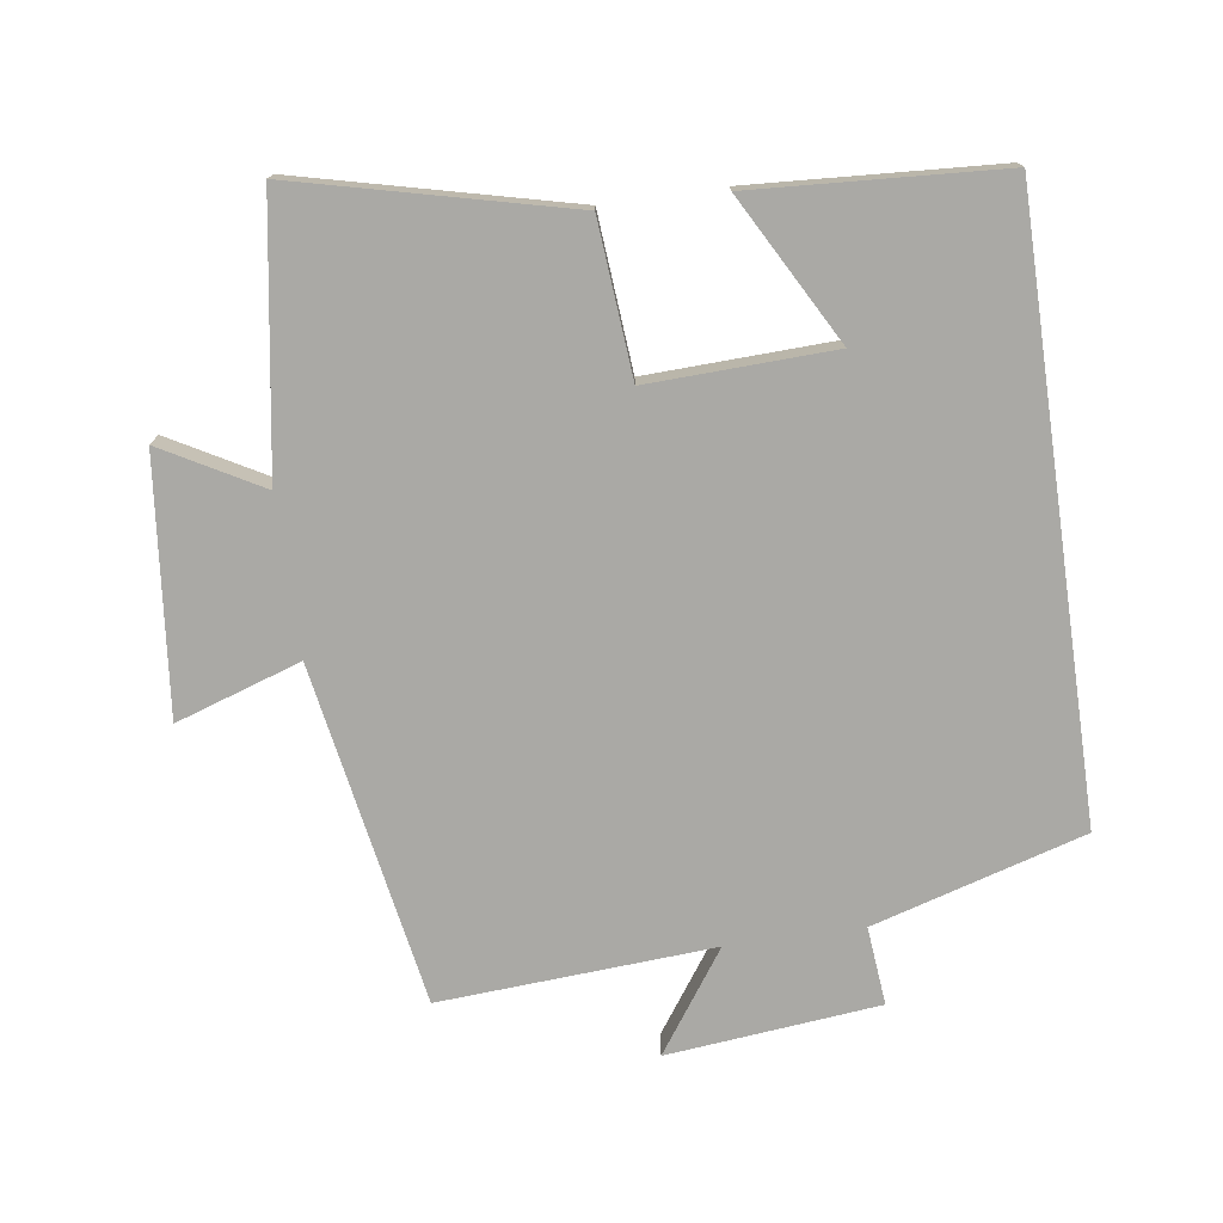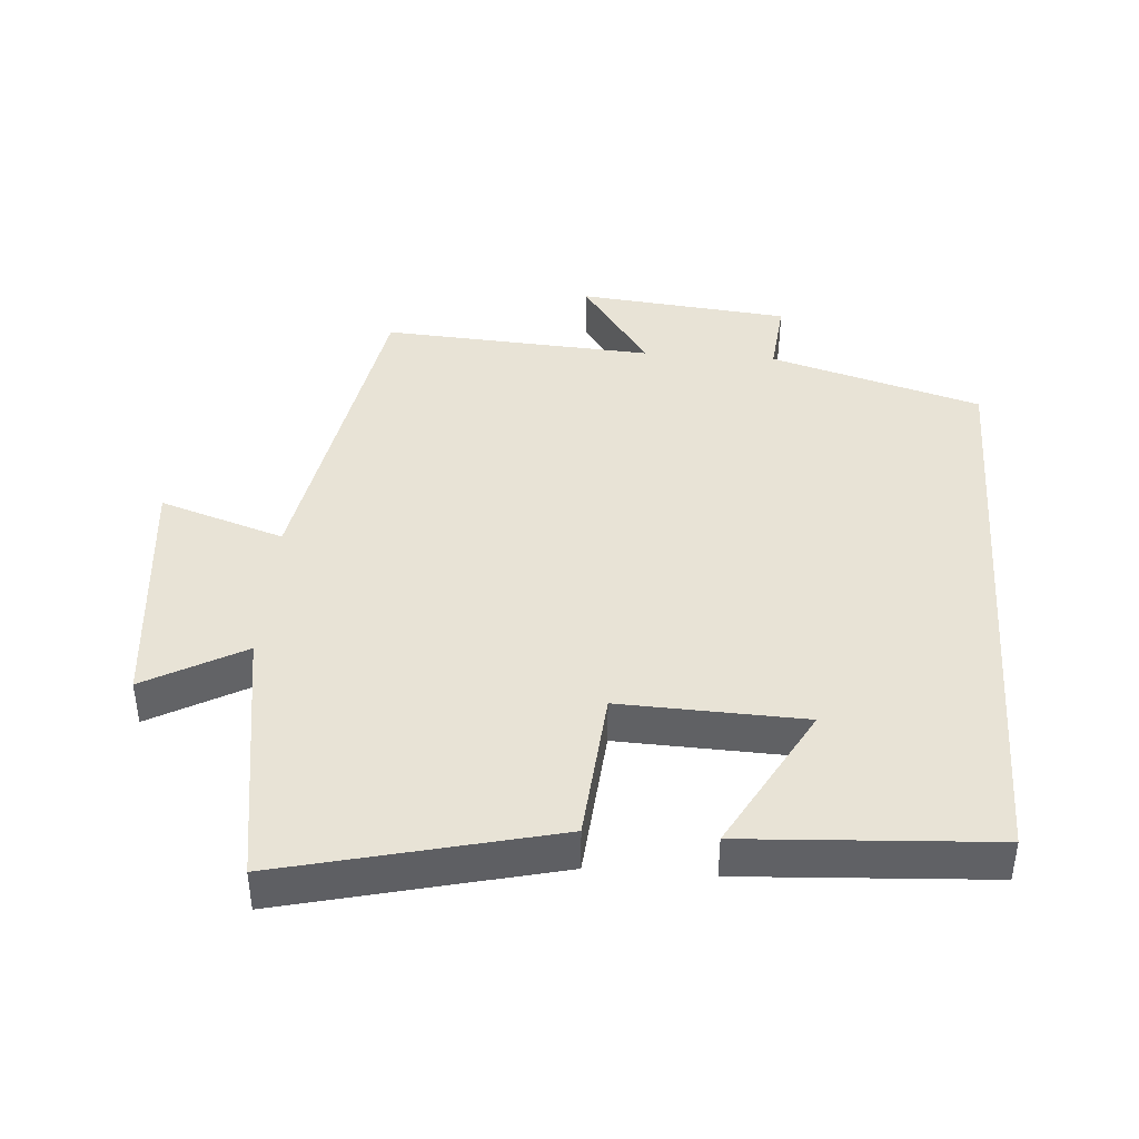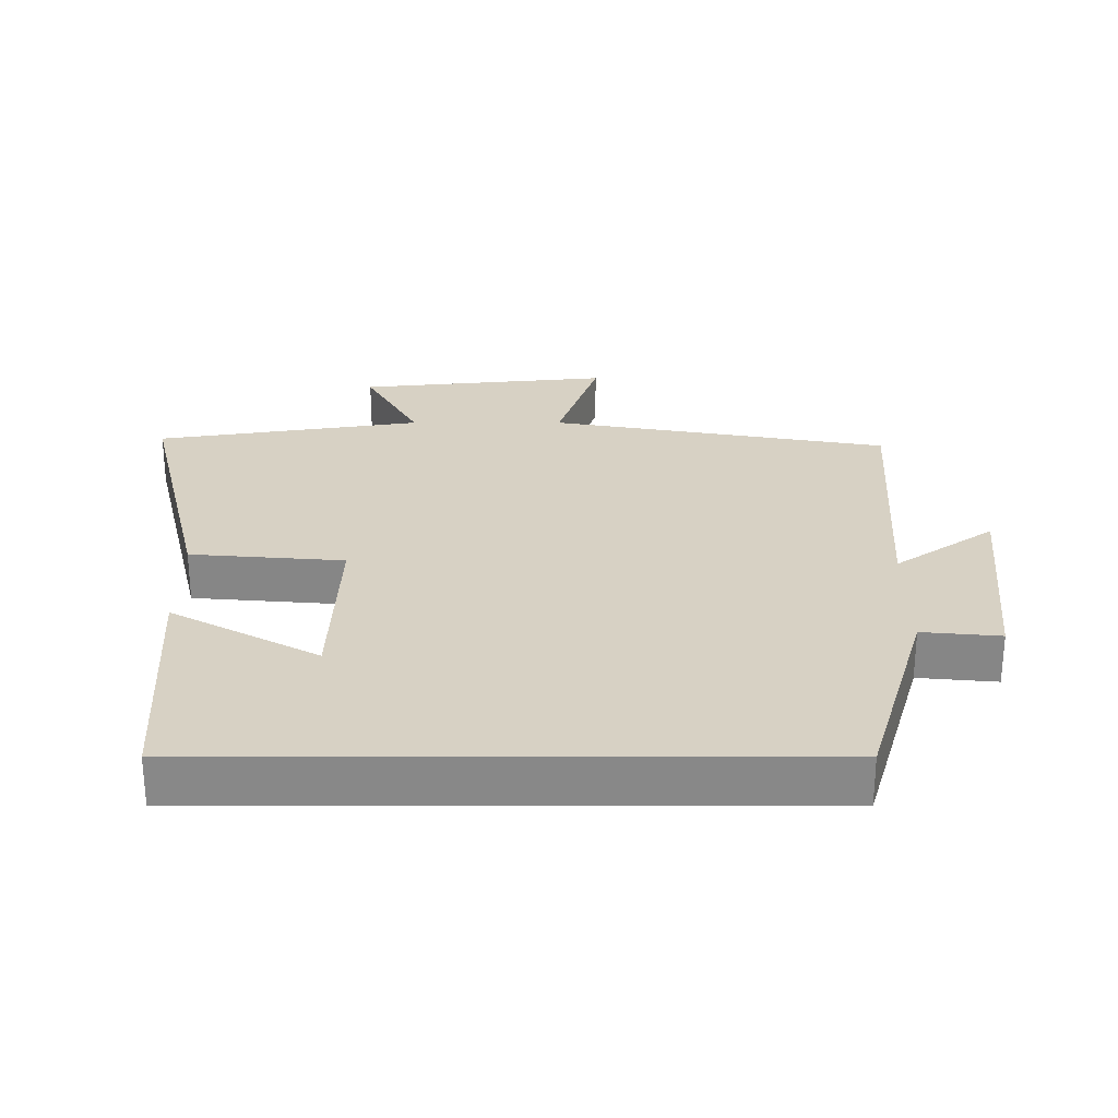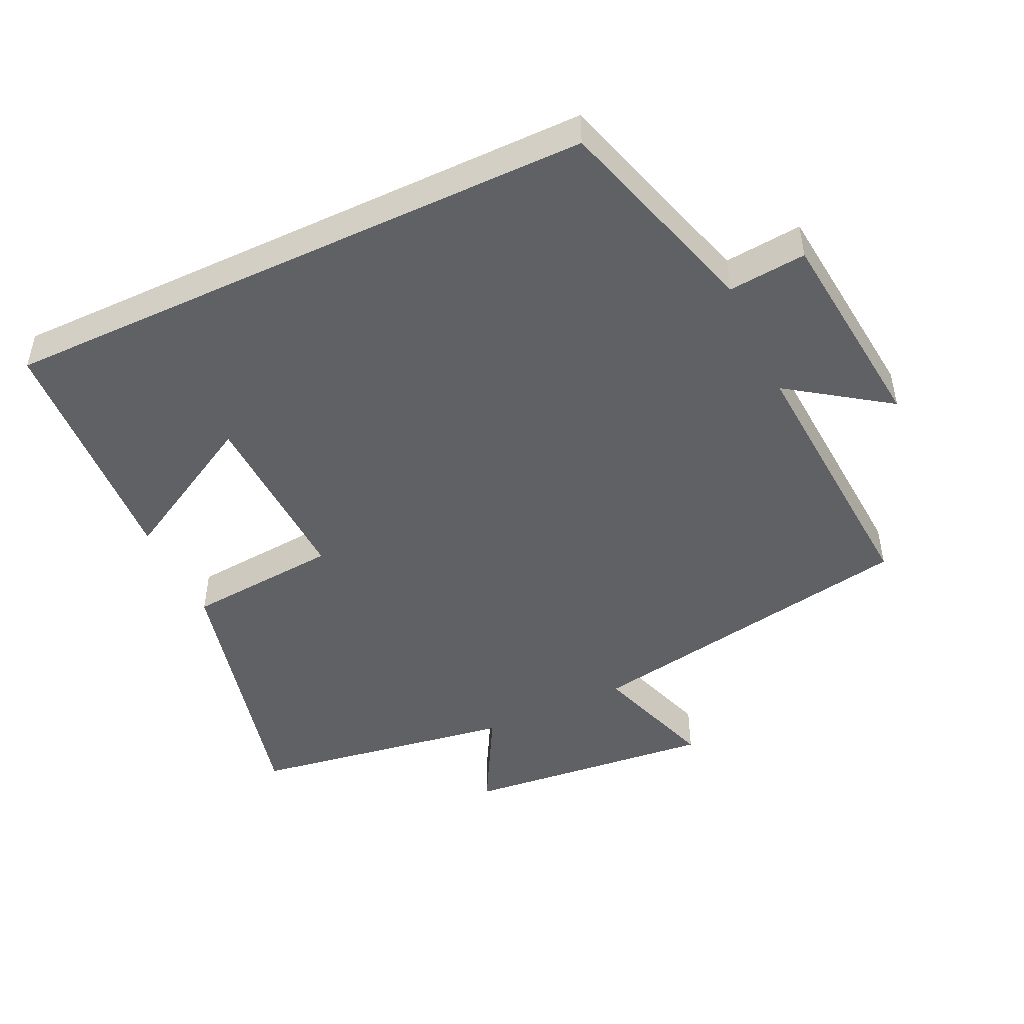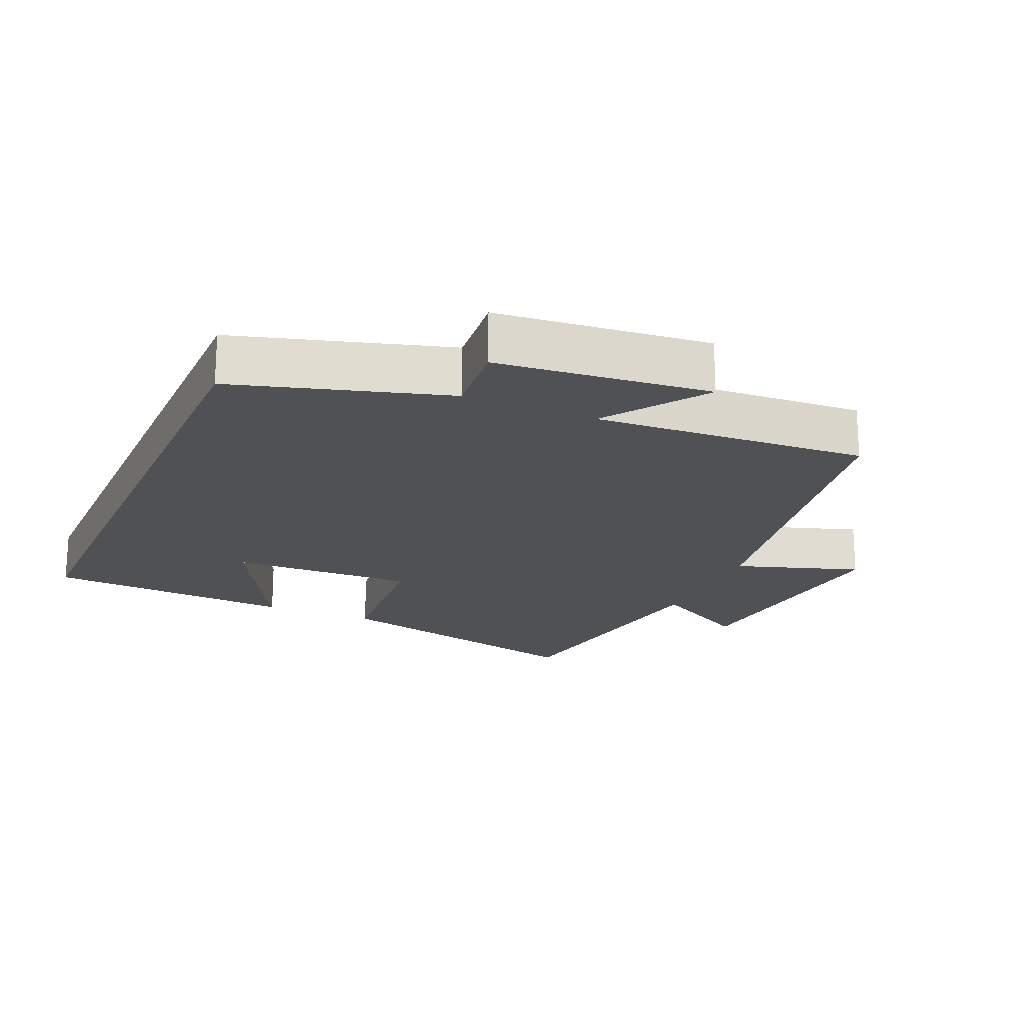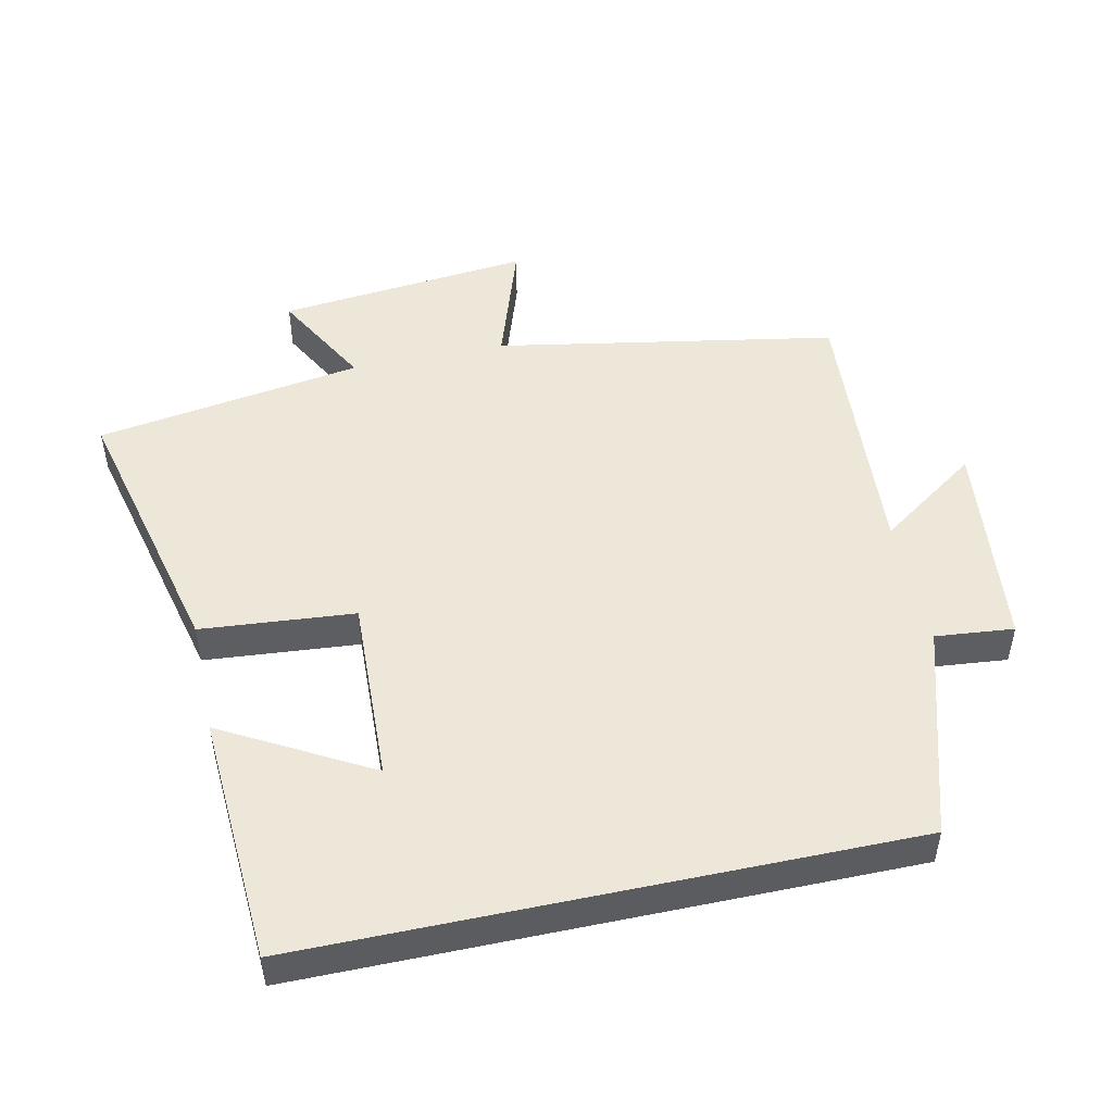
<metadata>
{"format":"obj","ext":"obj","renderer":"f3d","projection":"perspective","resolution":1024,"background":"white","views":[{"elev":-75.3,"azim":-171.9,"up":"+Y"},{"elev":41.5,"azim":-175.7,"up":"+Y"},{"elev":27.1,"azim":-90.0,"up":"+Y"},{"elev":-47.8,"azim":-64.7,"up":"+Y"},{"elev":-19.9,"azim":-23.7,"up":"+Y"},{"elev":49.6,"azim":-102.1,"up":"+Y"}]}
</metadata>
<code>
v 0.411 0.07 0.526
v 0.5 0.07 0.025
v 0.684 0.07 0.086
v 0.646 0.07 -0.286
v 0.5 0.07 -0.205
v 0.438 0.07 -0.597
v 0.038 0.07 -0.5
v 0.019 0.07 -0.274
v -0.253 0.07 -0.284
v -0.134 0.07 -0.5
v -0.5 0.07 -0.478
v -0.5 0.07 0.408
v -0.189 0.07 0.5
v -0.2 0.07 0.615
v 0.112 0.07 0.647
v 0.009 0.07 0.5
v 0.411 0 0.526
v 0.5 0 0.025
v 0.684 0 0.086
v 0.646 0 -0.286
v 0.5 0 -0.205
v 0.438 0 -0.597
v 0.038 0 -0.5
v 0.019 0 -0.274
v -0.253 0 -0.284
v -0.134 0 -0.5
v -0.5 0 -0.478
v -0.5 0 0.408
v -0.189 0 0.5
v -0.2 0 0.615
v 0.112 0 0.647
v 0.009 0 0.5
f 13 14 15 16
f 11 12 13 16
f 9 10 11
f 9 11 16 1
f 5 6 7 8
f 9 1 2
f 8 9 2
f 5 8 2
f 2 3 4 5
f 32 31 30 29
f 32 29 28 27
f 27 26 25
f 17 32 27 25
f 24 23 22 21
f 18 17 25
f 18 25 24
f 18 24 21
f 21 20 19 18
f 1 17 18 2
f 2 18 19 3
f 3 19 20 4
f 4 20 21 5
f 5 21 22 6
f 6 22 23 7
f 7 23 24 8
f 8 24 25 9
f 9 25 26 10
f 10 26 27 11
f 11 27 28 12
f 12 28 29 13
f 13 29 30 14
f 14 30 31 15
f 15 31 32 16
f 16 32 17 1

</code>
